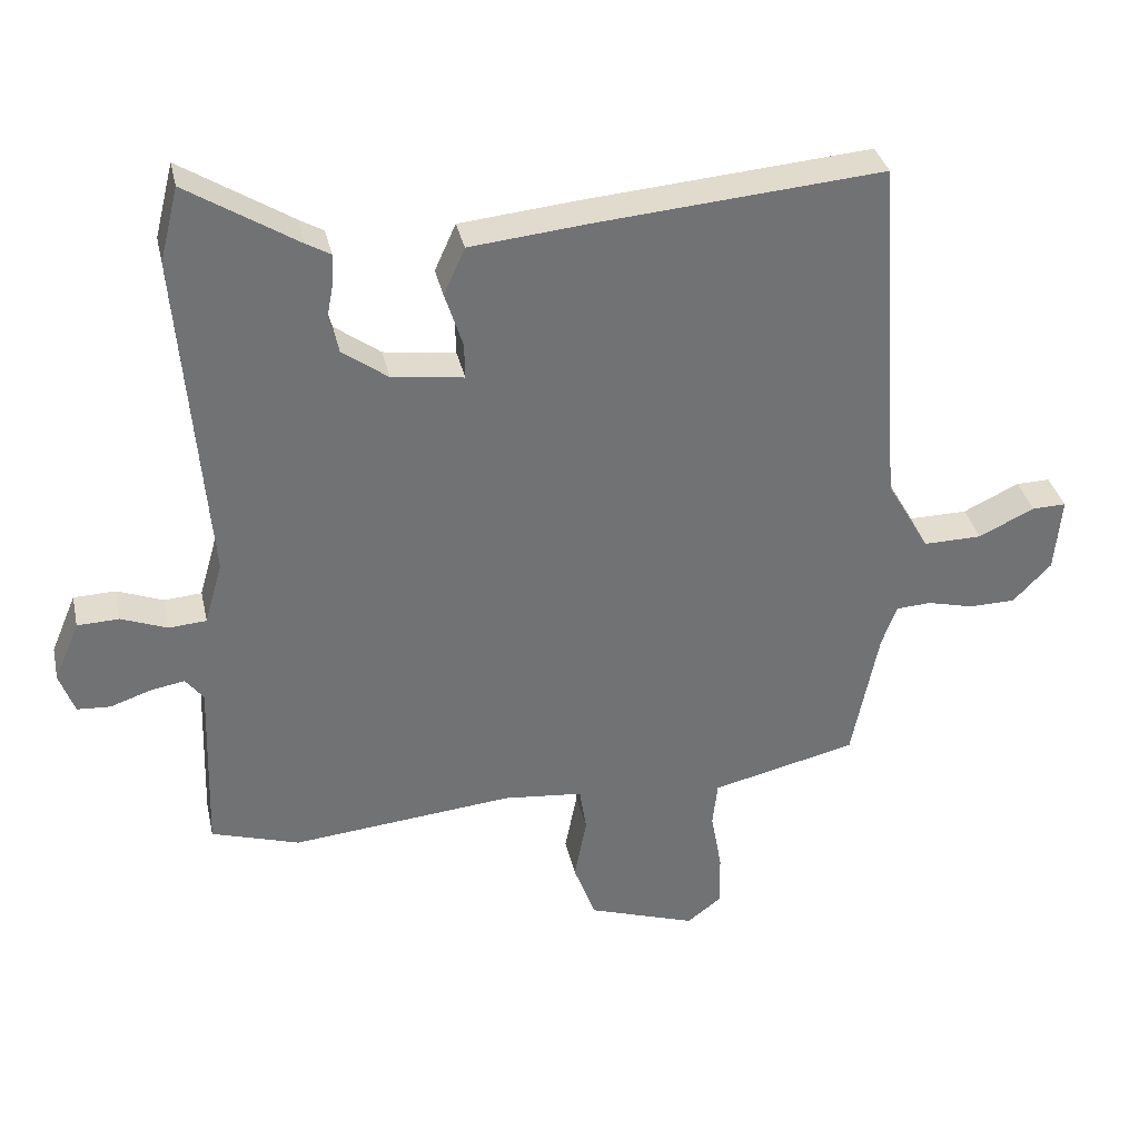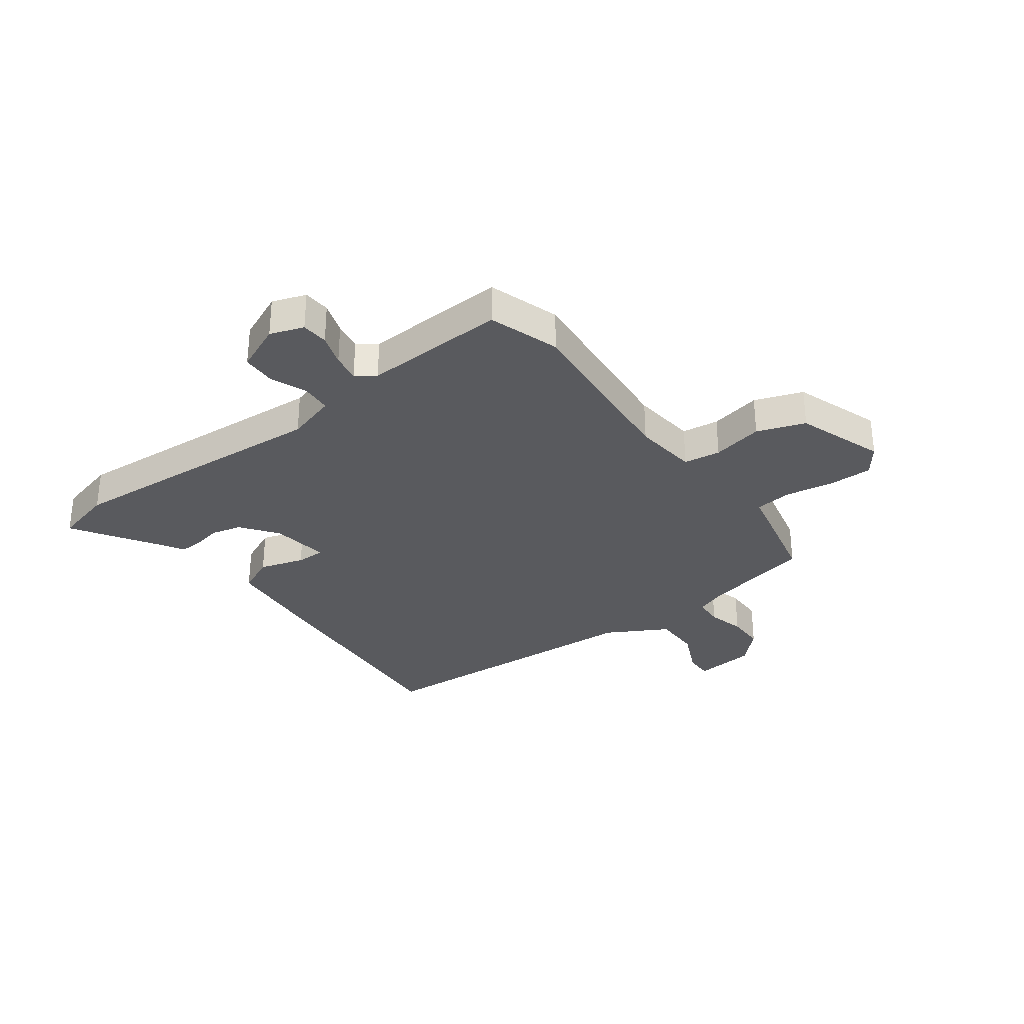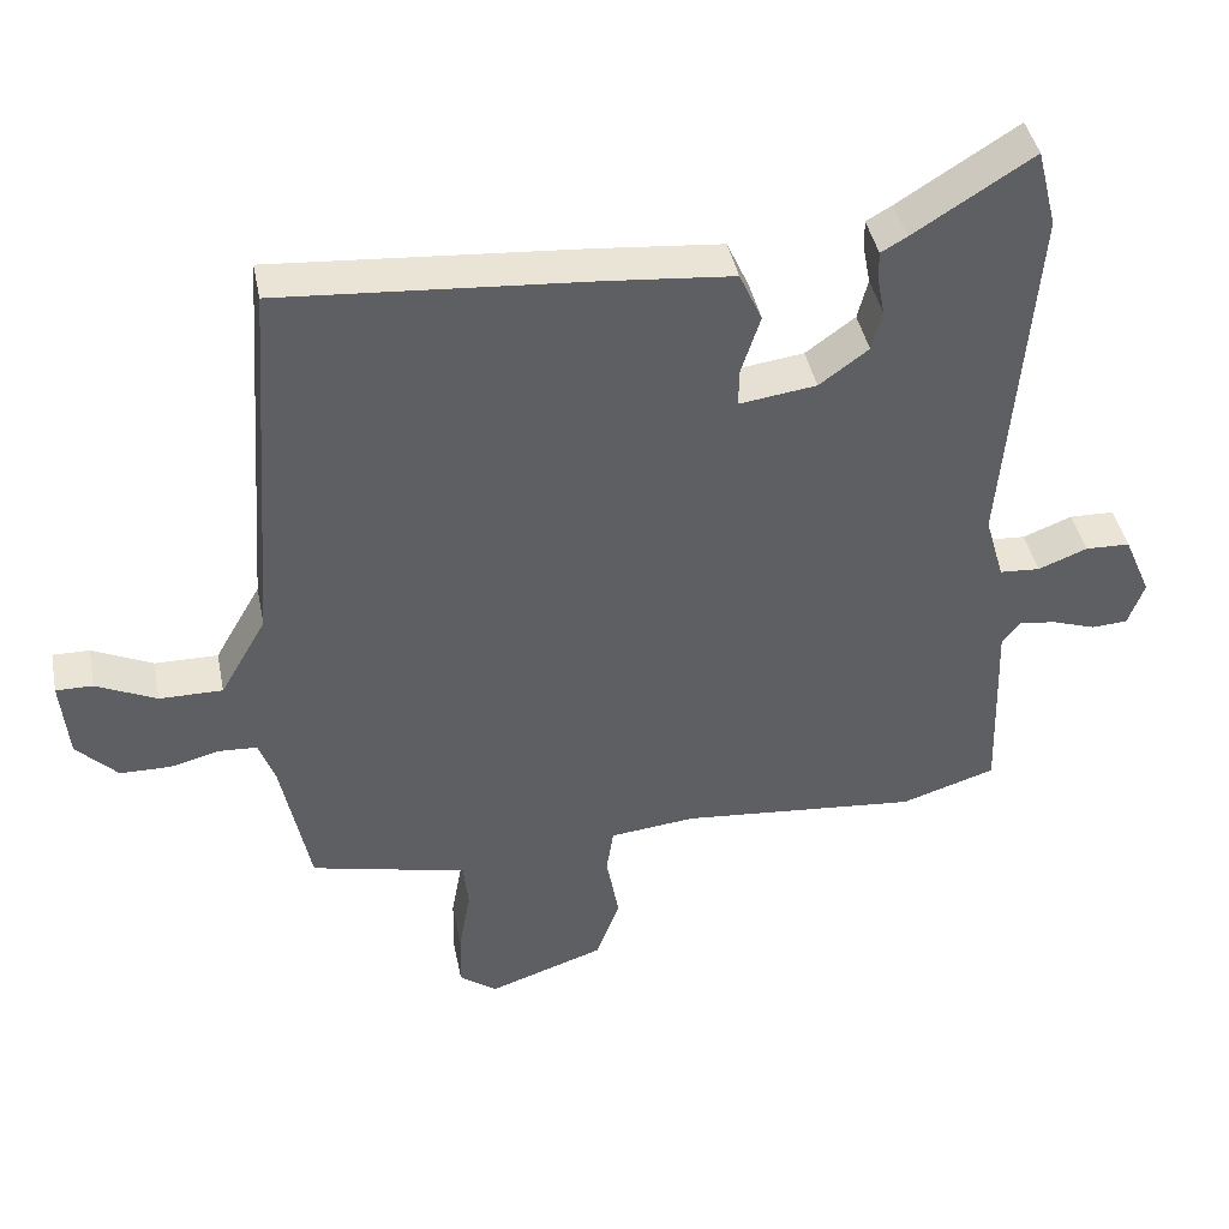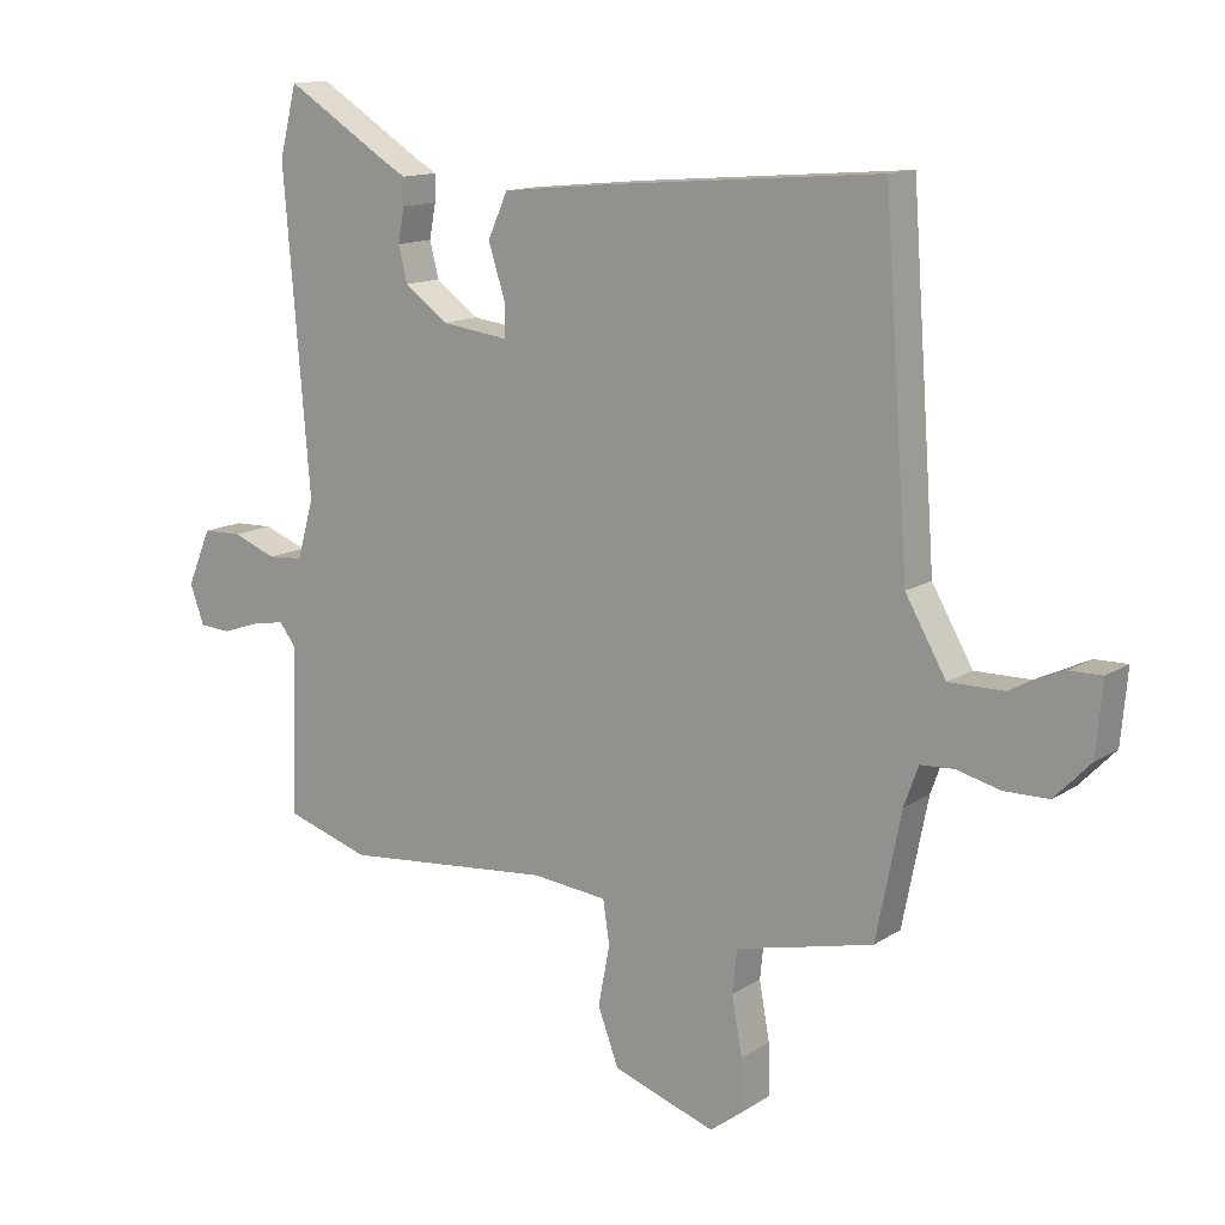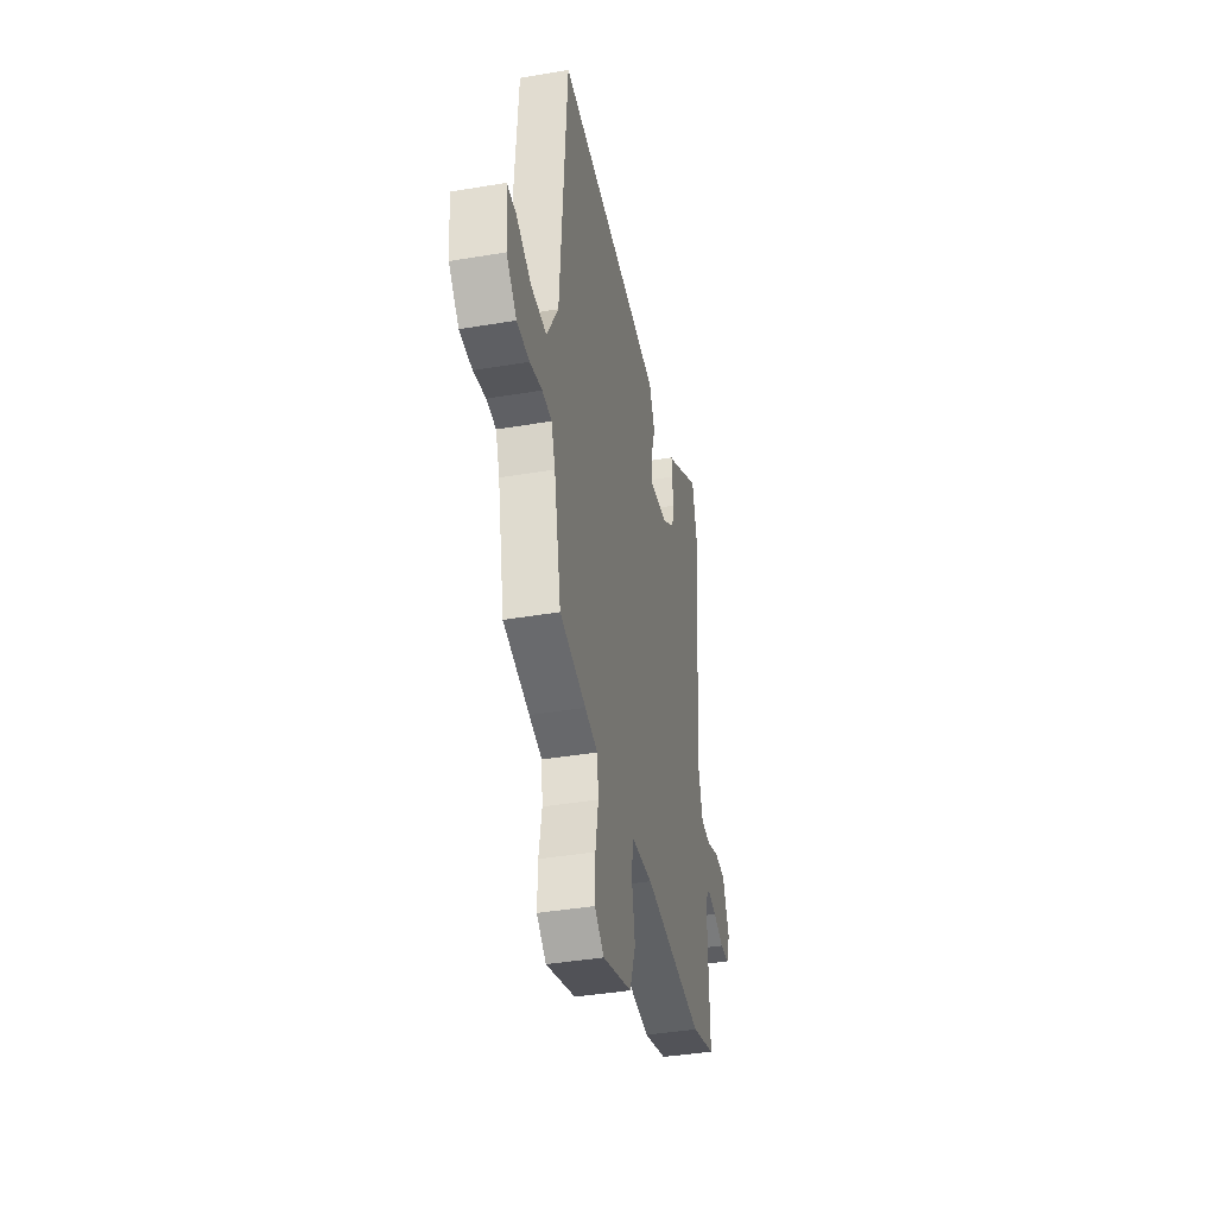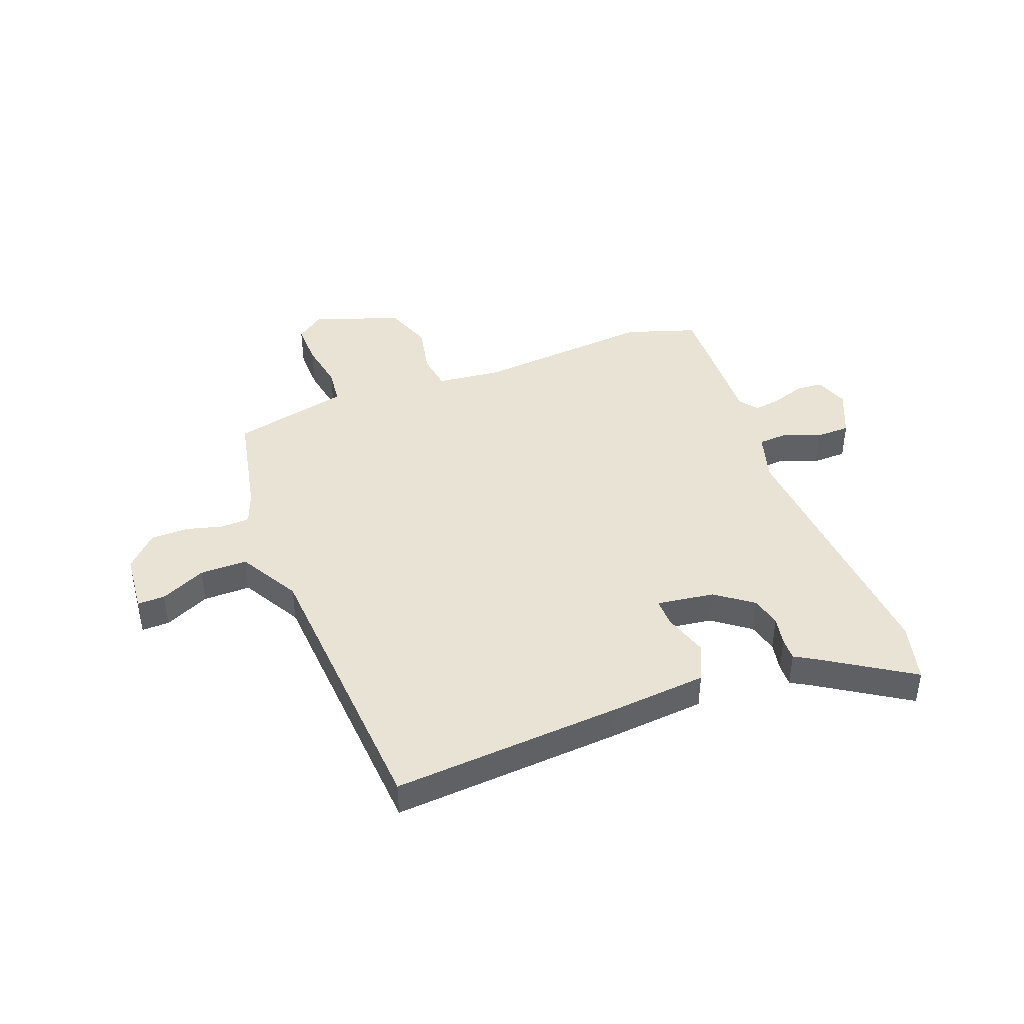
<metadata>
{"format":"obj","ext":"obj","renderer":"f3d","projection":"perspective","resolution":1024,"background":"white","views":[{"elev":34.9,"azim":167.7,"up":"+Z"},{"elev":-31.7,"azim":127.1,"up":"+Y"},{"elev":42.4,"azim":-11.3,"up":"+Z"},{"elev":13.3,"azim":-144.7,"up":"+Z"},{"elev":-40.2,"azim":-78.2,"up":"+Z"},{"elev":42.2,"azim":-20.4,"up":"+Y"}]}
</metadata>
<code>
v -0.491 0.07 0.509
v -0.072 0.07 0.475
v 0.101 0.07 0.458
v 0.132 0.07 0.389
v 0.106 0.07 0.308
v 0.105 0.07 0.256
v 0.21 0.07 0.27
v 0.277 0.07 0.319
v 0.291 0.07 0.374
v 0.281 0.07 0.427
v 0.28 0.07 0.468
v 0.315 0.07 0.488
v 0.477 0.07 0.59
v 0.504 0.07 0.482
v 0.464 0.07 -0.009
v 0.49 0.07 -0.1
v 0.545 0.07 -0.104
v 0.612 0.07 -0.078
v 0.673 0.07 -0.08
v 0.71 0.07 -0.167
v 0.688 0.07 -0.228
v 0.639 0.07 -0.231
v 0.581 0.07 -0.211
v 0.53 0.07 -0.202
v 0.504 0.07 -0.236
v 0.512 0.07 -0.496
v 0.383 0.07 -0.537
v 0.058 0.07 -0.506
v -0.059 0.07 -0.518
v -0.069 0.07 -0.585
v -0.051 0.07 -0.678
v -0.083 0.07 -0.765
v -0.242 0.07 -0.819
v -0.293 0.07 -0.78
v -0.291 0.07 -0.701
v -0.275 0.07 -0.612
v -0.282 0.07 -0.545
v -0.352 0.07 -0.529
v -0.495 0.07 -0.495
v -0.534 0.07 -0.3
v -0.556 0.07 -0.239
v -0.608 0.07 -0.236
v -0.675 0.07 -0.253
v -0.744 0.07 -0.252
v -0.8 0.07 -0.194
v -0.81 0.07 -0.083
v -0.76 0.07 -0.084
v -0.678 0.07 -0.123
v -0.592 0.07 -0.124
v -0.529 0.07 -0.014
v -0.491 0 0.509
v -0.072 0 0.475
v 0.101 0 0.458
v 0.132 0 0.389
v 0.106 0 0.308
v 0.105 0 0.256
v 0.21 0 0.27
v 0.277 0 0.319
v 0.291 0 0.374
v 0.281 0 0.427
v 0.28 0 0.468
v 0.315 0 0.488
v 0.477 0 0.59
v 0.504 0 0.482
v 0.464 0 -0.009
v 0.49 0 -0.1
v 0.545 0 -0.104
v 0.612 0 -0.078
v 0.673 0 -0.08
v 0.71 0 -0.167
v 0.688 0 -0.228
v 0.639 0 -0.231
v 0.581 0 -0.211
v 0.53 0 -0.202
v 0.504 0 -0.236
v 0.512 0 -0.496
v 0.383 0 -0.537
v 0.058 0 -0.506
v -0.059 0 -0.518
v -0.069 0 -0.585
v -0.051 0 -0.678
v -0.083 0 -0.765
v -0.242 0 -0.819
v -0.293 0 -0.78
v -0.291 0 -0.701
v -0.275 0 -0.612
v -0.282 0 -0.545
v -0.352 0 -0.529
v -0.495 0 -0.495
v -0.534 0 -0.3
v -0.556 0 -0.239
v -0.608 0 -0.236
v -0.675 0 -0.253
v -0.744 0 -0.252
v -0.8 0 -0.194
v -0.81 0 -0.083
v -0.76 0 -0.084
v -0.678 0 -0.123
v -0.592 0 -0.124
v -0.529 0 -0.014
f 46 47 48
f 45 46 48
f 44 45 48
f 43 44 48
f 42 43 48
f 41 42 48 49
f 40 41 49 50
f 3 4 5
f 2 3 5
f 1 2 5
f 50 1 5
f 40 50 5
f 39 40 5
f 38 39 5
f 37 38 5
f 34 35 36
f 33 34 36
f 32 33 36
f 31 32 36
f 30 31 36
f 29 30 36 37
f 25 26 27 28
f 24 25 28 29
f 21 22 23
f 20 21 23
f 19 20 23
f 18 19 23
f 17 18 23
f 16 17 23 24
f 12 13 14 15
f 12 15 16
f 11 12 16
f 10 11 16
f 9 10 16
f 8 9 16 24
f 29 37 5 6
f 7 8 24 29
f 6 7 29
f 98 97 96
f 98 96 95
f 98 95 94
f 98 94 93
f 98 93 92
f 99 98 92 91
f 100 99 91 90
f 55 54 53
f 55 53 52
f 55 52 51
f 55 51 100
f 55 100 90
f 55 90 89
f 55 89 88
f 55 88 87
f 86 85 84
f 86 84 83
f 86 83 82
f 86 82 81
f 86 81 80
f 87 86 80 79
f 78 77 76 75
f 79 78 75 74
f 73 72 71
f 73 71 70
f 73 70 69
f 73 69 68
f 73 68 67
f 74 73 67 66
f 65 64 63 62
f 66 65 62
f 66 62 61
f 66 61 60
f 66 60 59
f 74 66 59 58
f 56 55 87 79
f 79 74 58 57
f 79 57 56
f 1 51 52 2
f 2 52 53 3
f 3 53 54 4
f 4 54 55 5
f 5 55 56 6
f 6 56 57 7
f 7 57 58 8
f 8 58 59 9
f 9 59 60 10
f 10 60 61 11
f 11 61 62 12
f 12 62 63 13
f 13 63 64 14
f 14 64 65 15
f 15 65 66 16
f 16 66 67 17
f 17 67 68 18
f 18 68 69 19
f 19 69 70 20
f 20 70 71 21
f 21 71 72 22
f 22 72 73 23
f 23 73 74 24
f 24 74 75 25
f 25 75 76 26
f 26 76 77 27
f 27 77 78 28
f 28 78 79 29
f 29 79 80 30
f 30 80 81 31
f 31 81 82 32
f 32 82 83 33
f 33 83 84 34
f 34 84 85 35
f 35 85 86 36
f 36 86 87 37
f 37 87 88 38
f 38 88 89 39
f 39 89 90 40
f 40 90 91 41
f 41 91 92 42
f 42 92 93 43
f 43 93 94 44
f 44 94 95 45
f 45 95 96 46
f 46 96 97 47
f 47 97 98 48
f 48 98 99 49
f 49 99 100 50
f 50 100 51 1

</code>
